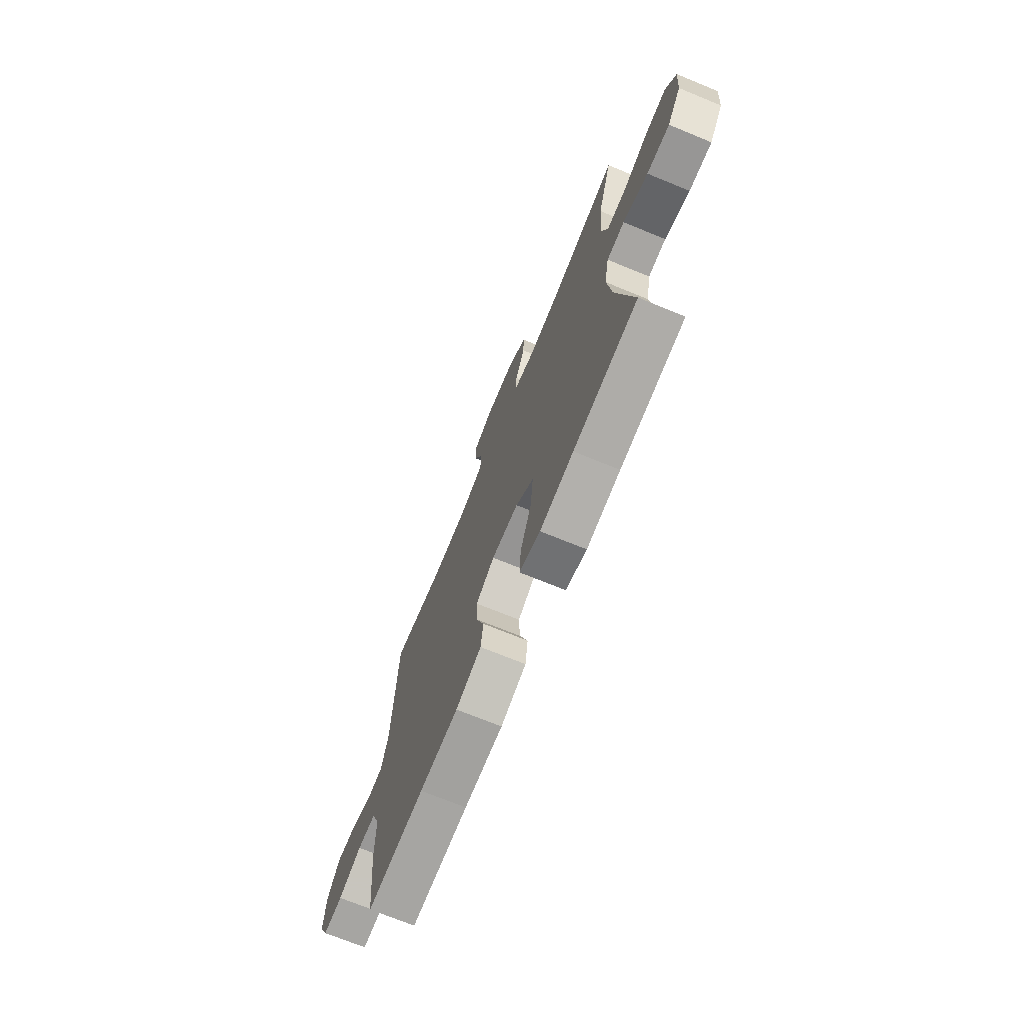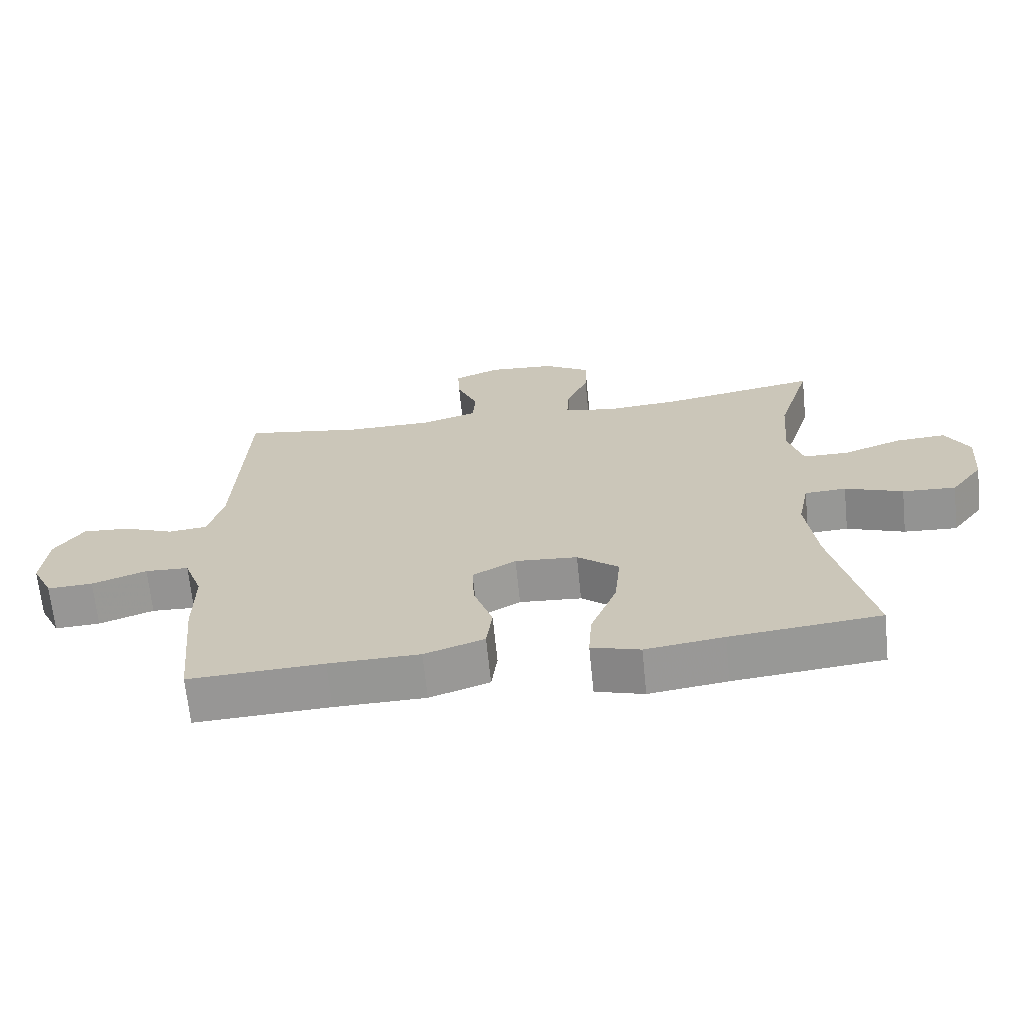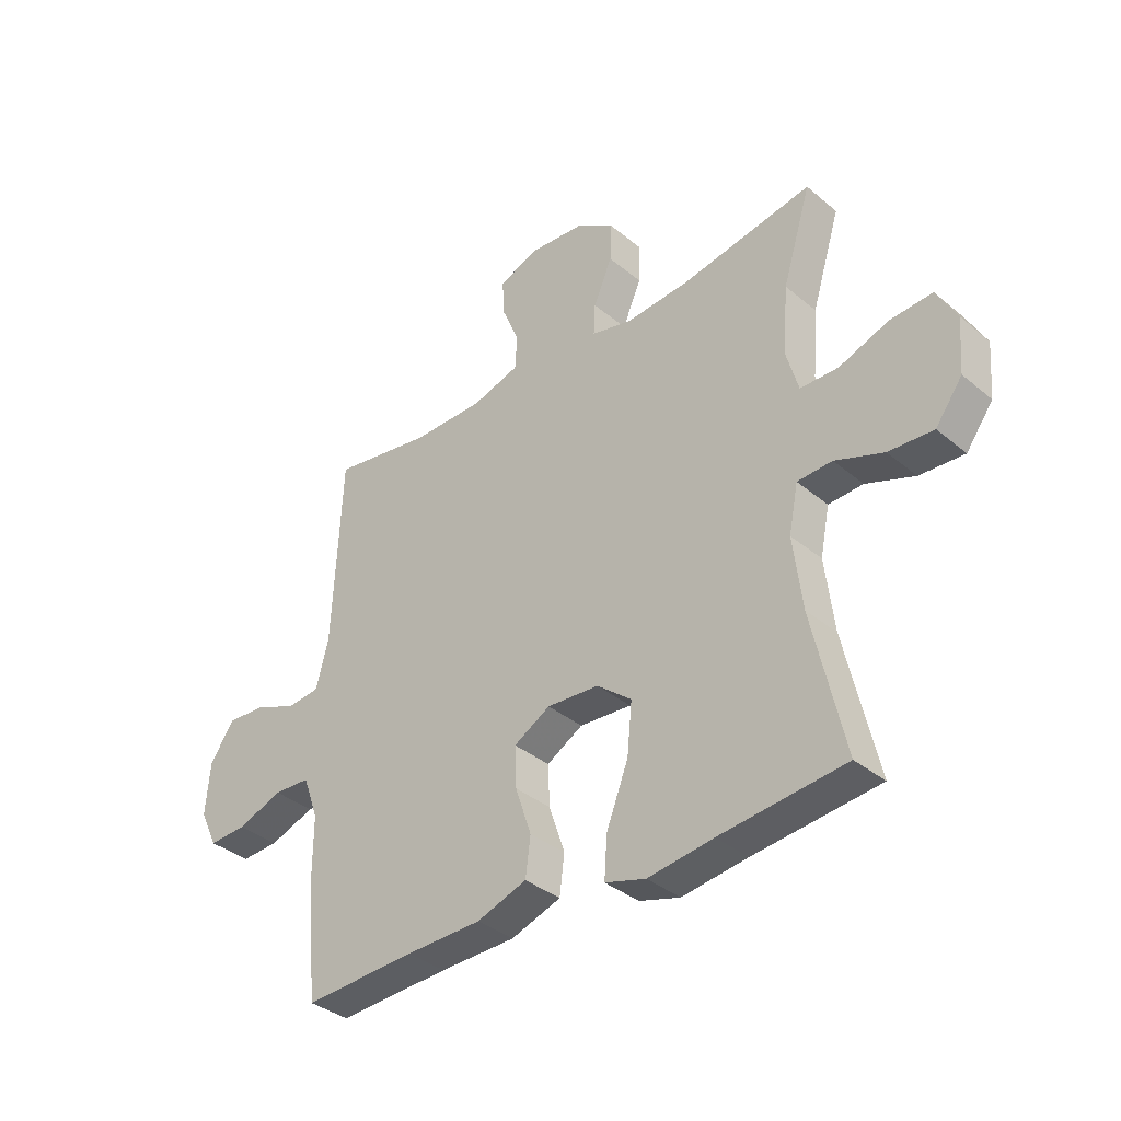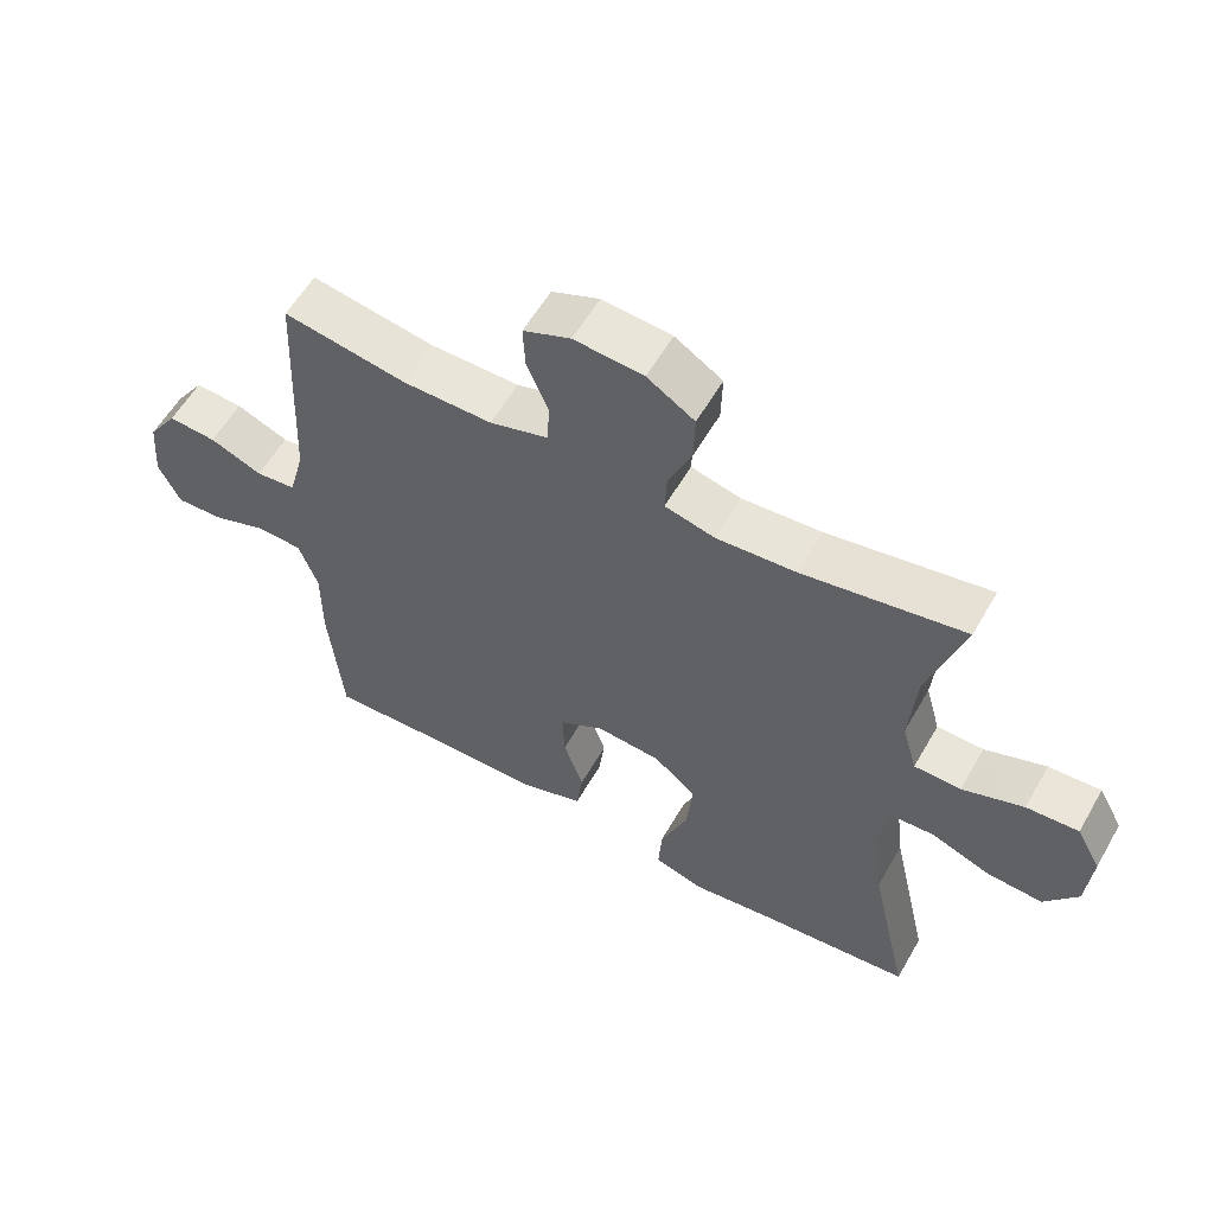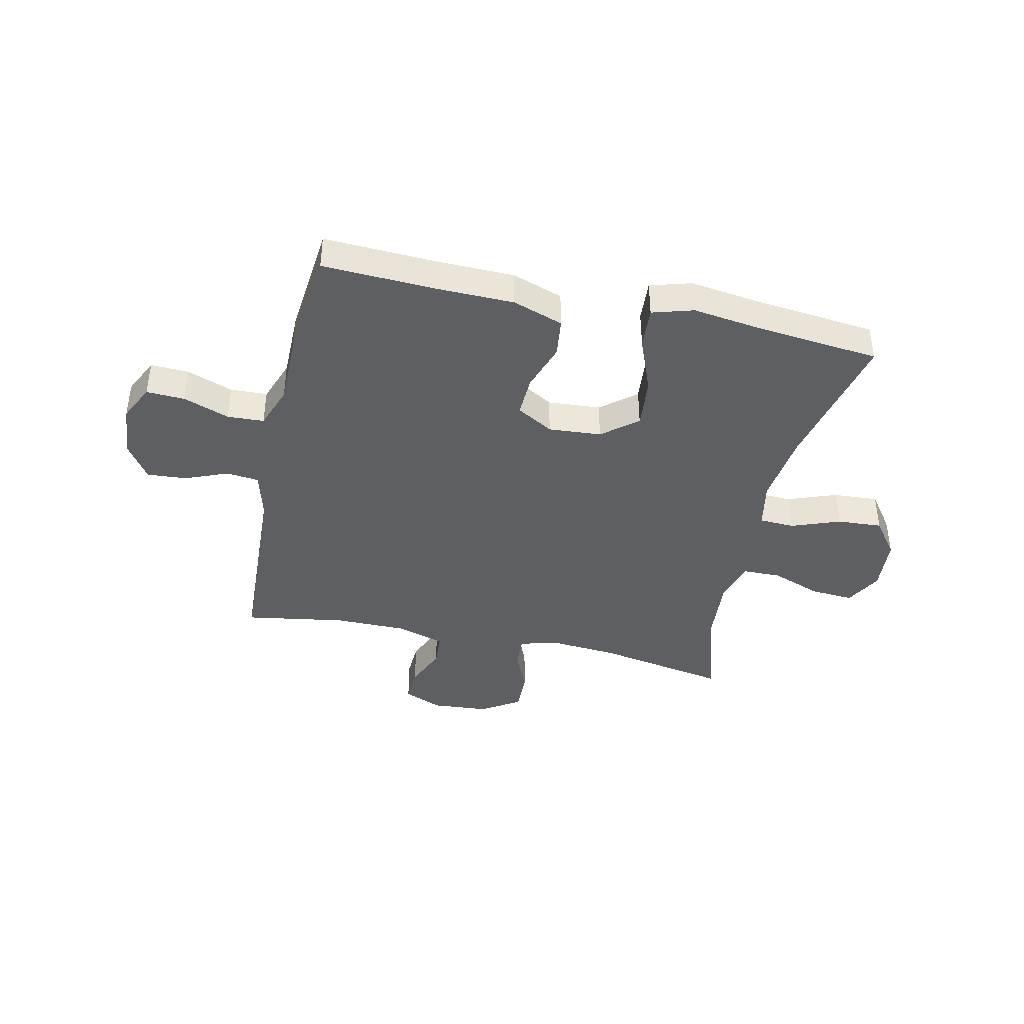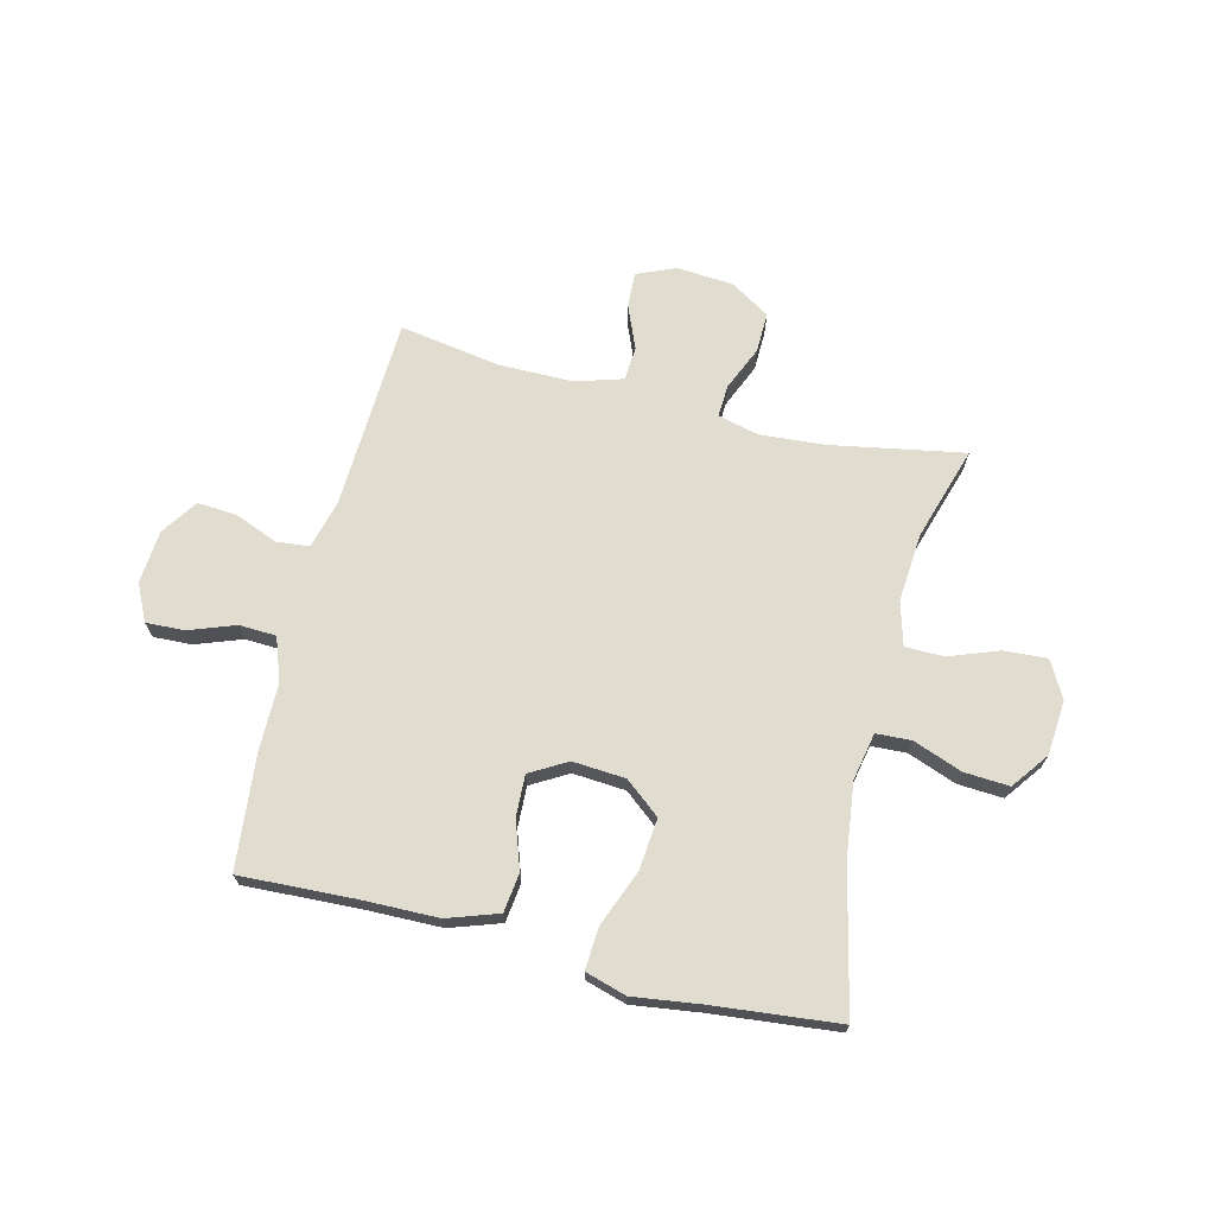
<metadata>
{"format":"obj","ext":"obj","renderer":"f3d","projection":"perspective","resolution":1024,"background":"white","views":[{"elev":-71.3,"azim":-112.3,"up":"+Z"},{"elev":-67.5,"azim":-174.2,"up":"+Z"},{"elev":-36.2,"azim":-137.2,"up":"+Z"},{"elev":57.9,"azim":-150.3,"up":"+Z"},{"elev":-41.0,"azim":167.5,"up":"+Y"},{"elev":69.6,"azim":-166.2,"up":"+Y"}]}
</metadata>
<code>
v -0.5 0.07 -0.5
v -0.442 0.07 -0.243
v -0.426 0.07 -0.112
v -0.443 0.07 -0.027
v -0.506 0.07 -0.024
v -0.594 0.07 -0.057
v -0.675 0.07 -0.062
v -0.724 0.07 0.004
v -0.732 0.07 0.102
v -0.696 0.07 0.168
v -0.619 0.07 0.163
v -0.529 0.07 0.13
v -0.46 0.07 0.131
v -0.438 0.07 0.209
v -0.448 0.07 0.332
v -0.5 0.07 0.5
v -0.262 0.07 0.457
v -0.145 0.07 0.448
v -0.071 0.07 0.466
v -0.074 0.07 0.524
v -0.108 0.07 0.603
v -0.11 0.07 0.675
v -0.04 0.07 0.719
v 0.062 0.07 0.727
v 0.132 0.07 0.698
v 0.129 0.07 0.634
v 0.097 0.07 0.557
v 0.101 0.07 0.496
v 0.187 0.07 0.47
v 0.319 0.07 0.47
v 0.5 0.07 0.5
v 0.516 0.07 0.155
v 0.539 0.07 0.069
v 0.598 0.07 0.063
v 0.675 0.07 0.094
v 0.746 0.07 0.099
v 0.79 0.07 0.034
v 0.798 0.07 -0.061
v 0.766 0.07 -0.127
v 0.697 0.07 -0.124
v 0.614 0.07 -0.094
v 0.548 0.07 -0.097
v 0.52 0.07 -0.174
v 0.52 0.07 -0.294
v 0.5 0.07 -0.5
v 0.296 0.07 -0.491
v 0.158 0.07 -0.489
v 0.067 0.07 -0.458
v 0.058 0.07 -0.388
v 0.087 0.07 -0.302
v 0.09 0.07 -0.228
v 0.024 0.07 -0.19
v -0.071 0.07 -0.197
v -0.134 0.07 -0.248
v -0.125 0.07 -0.34
v -0.085 0.07 -0.442
v -0.08 0.07 -0.517
v -0.154 0.07 -0.539
v -0.273 0.07 -0.523
v -0.5 0 -0.5
v -0.442 0 -0.243
v -0.426 0 -0.112
v -0.443 0 -0.027
v -0.506 0 -0.024
v -0.594 0 -0.057
v -0.675 0 -0.062
v -0.724 0 0.004
v -0.732 0 0.102
v -0.696 0 0.168
v -0.619 0 0.163
v -0.529 0 0.13
v -0.46 0 0.131
v -0.438 0 0.209
v -0.448 0 0.332
v -0.5 0 0.5
v -0.262 0 0.457
v -0.145 0 0.448
v -0.071 0 0.466
v -0.074 0 0.524
v -0.108 0 0.603
v -0.11 0 0.675
v -0.04 0 0.719
v 0.062 0 0.727
v 0.132 0 0.698
v 0.129 0 0.634
v 0.097 0 0.557
v 0.101 0 0.496
v 0.187 0 0.47
v 0.319 0 0.47
v 0.5 0 0.5
v 0.516 0 0.155
v 0.539 0 0.069
v 0.598 0 0.063
v 0.675 0 0.094
v 0.746 0 0.099
v 0.79 0 0.034
v 0.798 0 -0.061
v 0.766 0 -0.127
v 0.697 0 -0.124
v 0.614 0 -0.094
v 0.548 0 -0.097
v 0.52 0 -0.174
v 0.52 0 -0.294
v 0.5 0 -0.5
v 0.296 0 -0.491
v 0.158 0 -0.489
v 0.067 0 -0.458
v 0.058 0 -0.388
v 0.087 0 -0.302
v 0.09 0 -0.228
v 0.024 0 -0.19
v -0.071 0 -0.197
v -0.134 0 -0.248
v -0.125 0 -0.34
v -0.085 0 -0.442
v -0.08 0 -0.517
v -0.154 0 -0.539
v -0.273 0 -0.523
f 57 58 59
f 56 57 59
f 55 56 59
f 59 1 2
f 55 59 2
f 54 55 2
f 53 54 2 3
f 52 53 3 4
f 48 49 50
f 47 48 50
f 46 47 50
f 46 50 51
f 45 46 51
f 44 45 51
f 43 44 51
f 42 43 51 52
f 39 40 41
f 38 39 41
f 37 38 41
f 36 37 41
f 35 36 41
f 34 35 41
f 33 34 41 42
f 42 52 4
f 33 42 4
f 32 33 4
f 25 26 27
f 24 25 27
f 23 24 27
f 22 23 27
f 21 22 27
f 20 21 27
f 19 20 27 28
f 18 19 28 29
f 15 16 17
f 14 15 17 18
f 18 29 30
f 14 18 30
f 13 14 30
f 10 11 12
f 9 10 12
f 8 9 12
f 7 8 12
f 6 7 12
f 5 6 12
f 32 4 5
f 31 32 5
f 30 31 5
f 13 30 5
f 5 12 13
f 118 117 116
f 118 116 115
f 118 115 114
f 61 60 118
f 61 118 114
f 61 114 113
f 62 61 113 112
f 63 62 112 111
f 109 108 107
f 109 107 106
f 109 106 105
f 110 109 105
f 110 105 104
f 110 104 103
f 110 103 102
f 111 110 102 101
f 100 99 98
f 100 98 97
f 100 97 96
f 100 96 95
f 100 95 94
f 100 94 93
f 101 100 93 92
f 63 111 101
f 63 101 92
f 63 92 91
f 86 85 84
f 86 84 83
f 86 83 82
f 86 82 81
f 86 81 80
f 86 80 79
f 87 86 79 78
f 88 87 78 77
f 76 75 74
f 77 76 74 73
f 89 88 77
f 89 77 73
f 89 73 72
f 71 70 69
f 71 69 68
f 71 68 67
f 71 67 66
f 71 66 65
f 71 65 64
f 64 63 91
f 64 91 90
f 64 90 89
f 64 89 72
f 72 71 64
f 1 60 61 2
f 2 61 62 3
f 3 62 63 4
f 4 63 64 5
f 5 64 65 6
f 6 65 66 7
f 7 66 67 8
f 8 67 68 9
f 9 68 69 10
f 10 69 70 11
f 11 70 71 12
f 12 71 72 13
f 13 72 73 14
f 14 73 74 15
f 15 74 75 16
f 16 75 76 17
f 17 76 77 18
f 18 77 78 19
f 19 78 79 20
f 20 79 80 21
f 21 80 81 22
f 22 81 82 23
f 23 82 83 24
f 24 83 84 25
f 25 84 85 26
f 26 85 86 27
f 27 86 87 28
f 28 87 88 29
f 29 88 89 30
f 30 89 90 31
f 31 90 91 32
f 32 91 92 33
f 33 92 93 34
f 34 93 94 35
f 35 94 95 36
f 36 95 96 37
f 37 96 97 38
f 38 97 98 39
f 39 98 99 40
f 40 99 100 41
f 41 100 101 42
f 42 101 102 43
f 43 102 103 44
f 44 103 104 45
f 45 104 105 46
f 46 105 106 47
f 47 106 107 48
f 48 107 108 49
f 49 108 109 50
f 50 109 110 51
f 51 110 111 52
f 52 111 112 53
f 53 112 113 54
f 54 113 114 55
f 55 114 115 56
f 56 115 116 57
f 57 116 117 58
f 58 117 118 59
f 59 118 60 1

</code>
